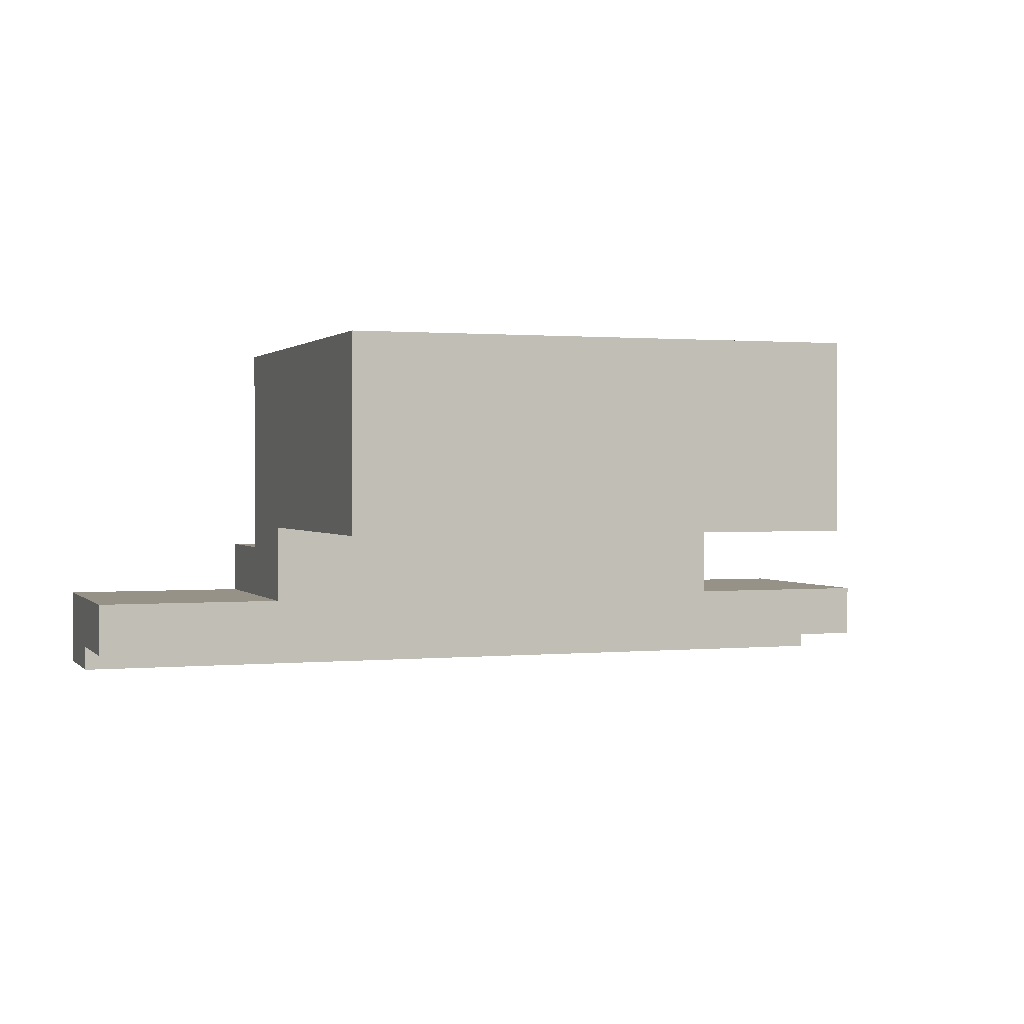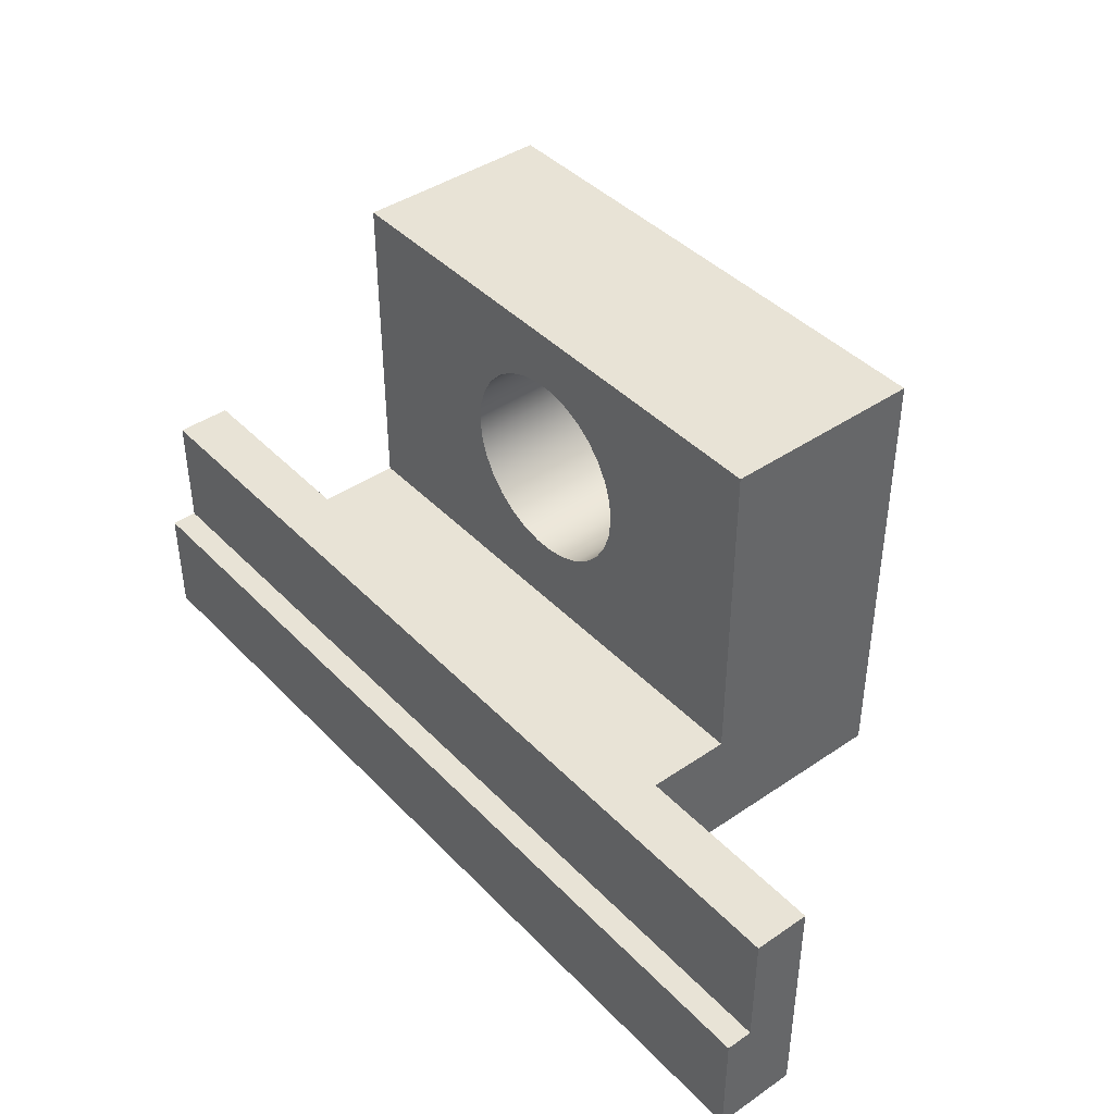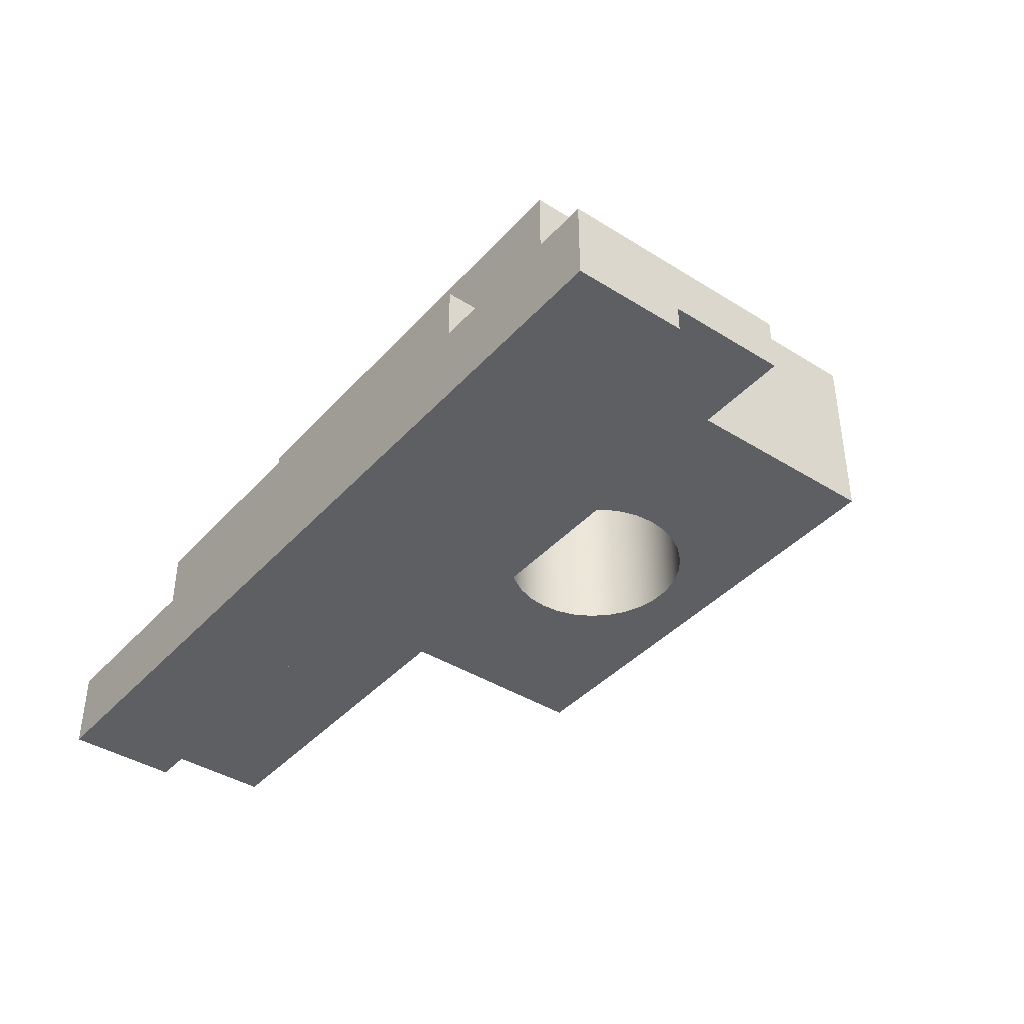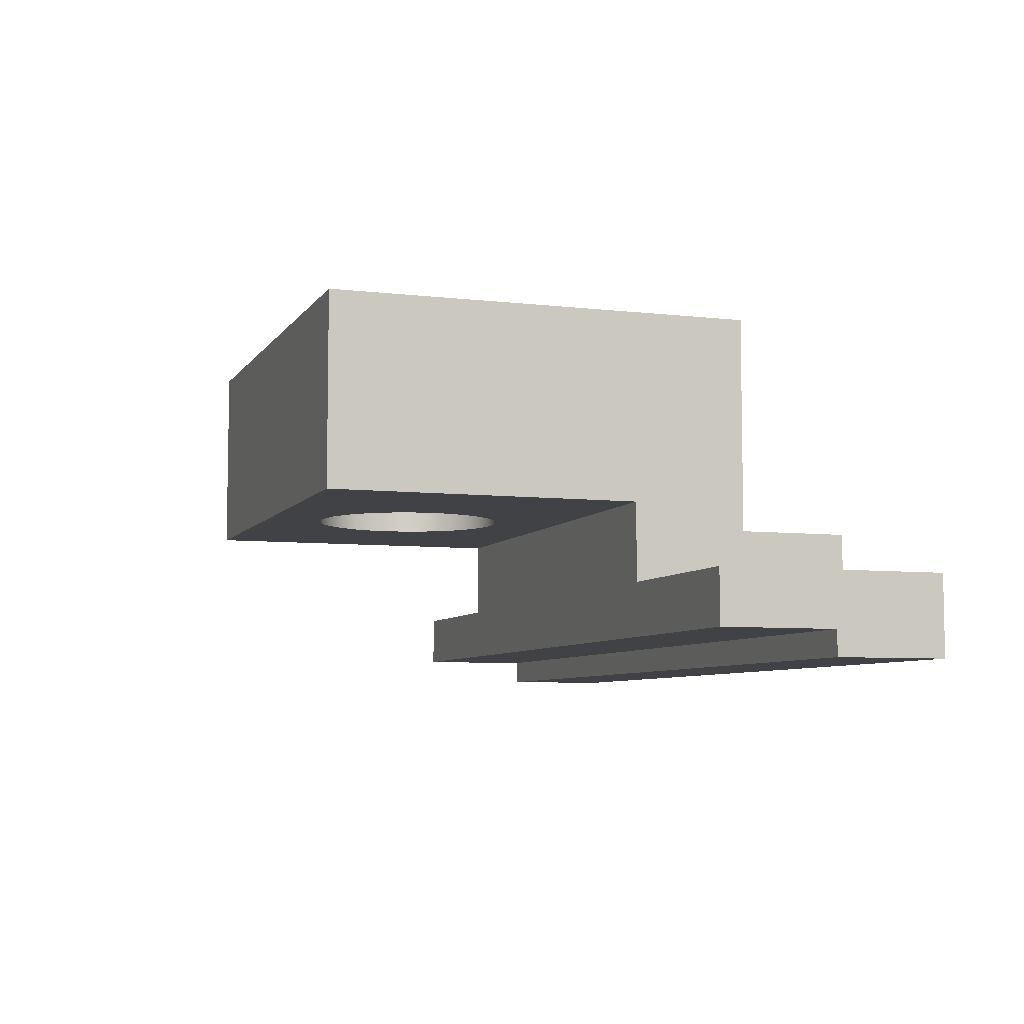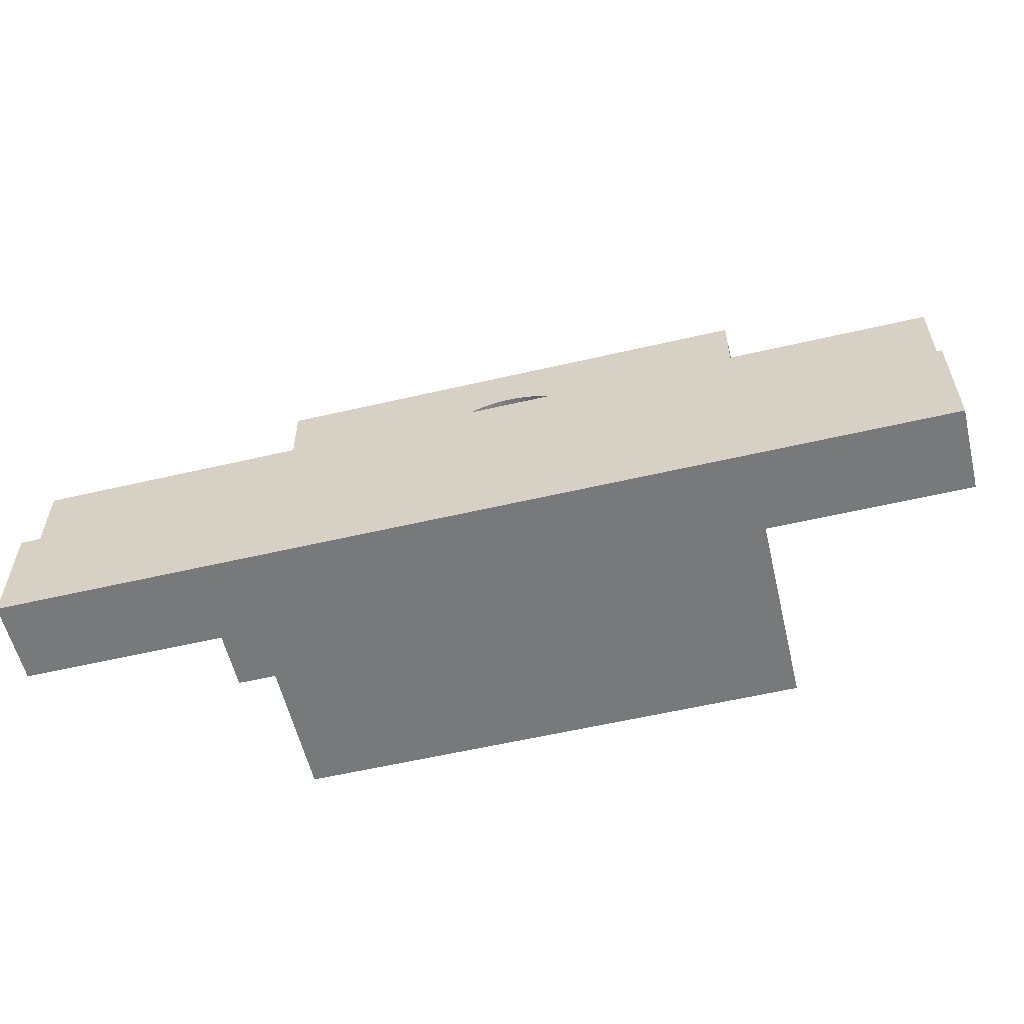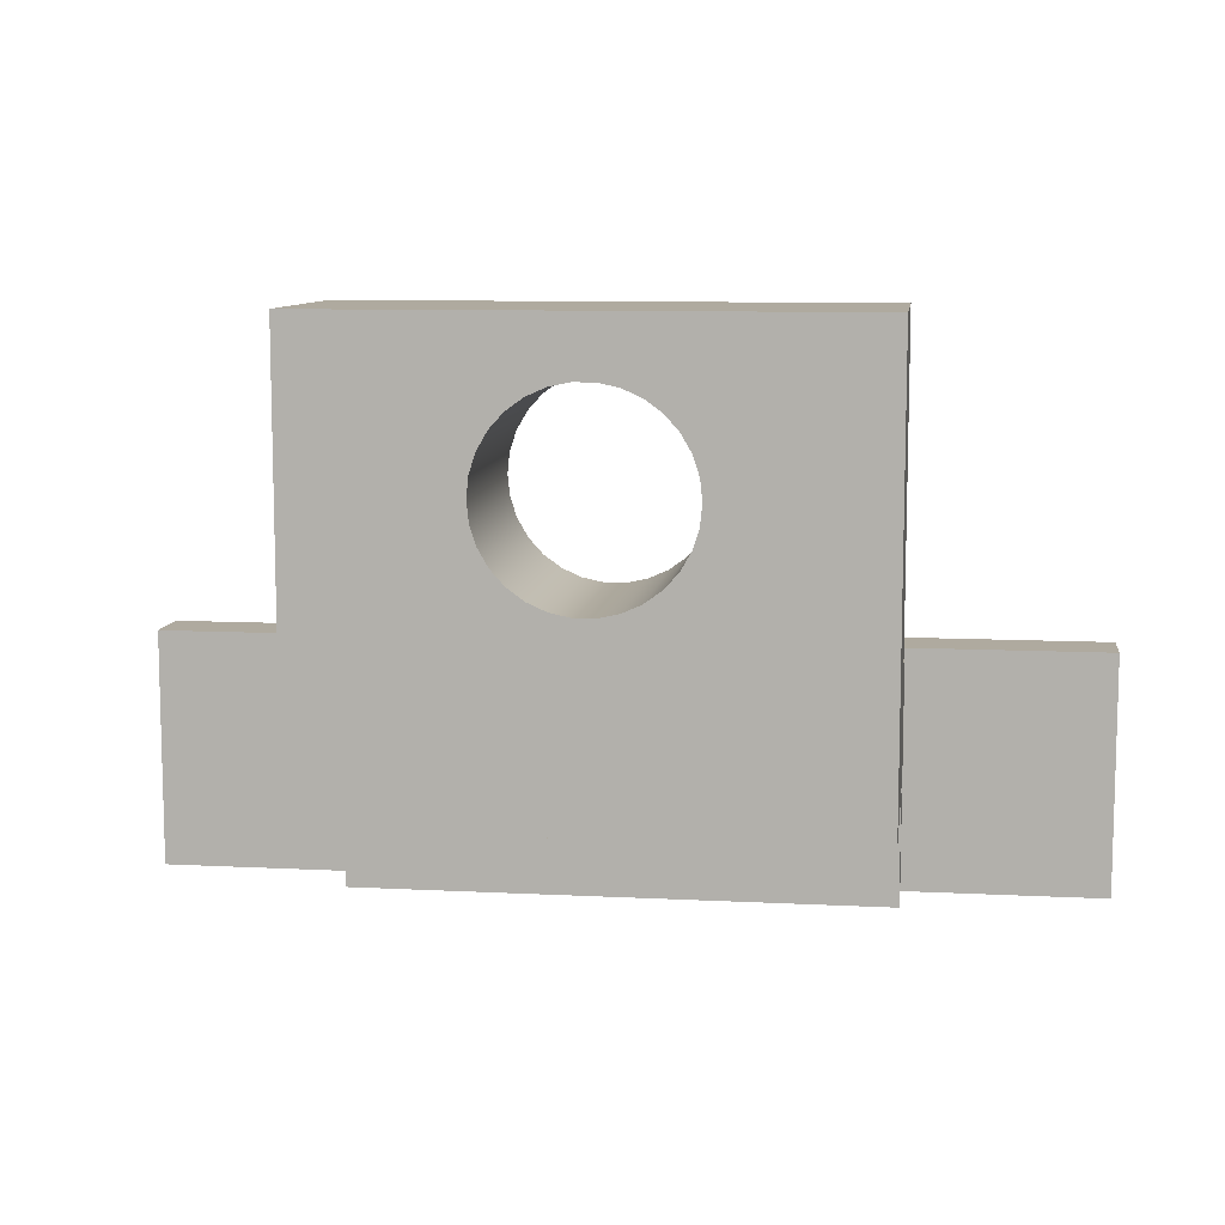
<metadata>
{"format":"obj","ext":"obj","renderer":"f3d","projection":"perspective","resolution":1024,"background":"white","views":[{"elev":1.1,"azim":160.3,"up":"+Z"},{"elev":41.9,"azim":-129.4,"up":"+Y"},{"elev":-40.5,"azim":52.4,"up":"+Z"},{"elev":-6.6,"azim":-108.9,"up":"+Z"},{"elev":-57.7,"azim":-166.4,"up":"+Y"},{"elev":9.5,"azim":7.6,"up":"+Y"}]}
</metadata>
<code>
v -0.3 1.224 2.825
v -0.2934 1.287 2.825
v -0.2741 1.347 2.825
v -0.2427 1.401 2.825
v -0.2007 1.447 2.825
v -0.15 1.484 2.825
v -0.09271 1.51 2.825
v -0.03136 1.523 2.825
v 0.03136 1.523 2.825
v 0.09271 1.51 2.825
v 0.15 1.484 2.825
v 0.2007 1.447 2.825
v 0.2427 1.401 2.825
v 0.2741 1.347 2.825
v 0.2934 1.287 2.825
v 0.3 1.224 2.825
v 0.2934 1.162 2.825
v 0.2741 1.102 2.825
v 0.2427 1.048 2.825
v 0.2007 1.002 2.825
v 0.15 0.9647 2.825
v 0.09271 0.9392 2.825
v 0.03136 0.9261 2.825
v -0.03136 0.9261 2.825
v -0.09271 0.9392 2.825
v -0.15 0.9647 2.825
v -0.2007 1.002 2.825
v -0.2427 1.048 2.825
v -0.2741 1.102 2.825
v -0.2934 1.162 2.825
v -0.3 1.224 3.425
v -0.2934 1.162 3.425
v -0.2741 1.102 3.425
v -0.2427 1.048 3.425
v -0.2007 1.002 3.425
v -0.15 0.9647 3.425
v -0.09271 0.9392 3.425
v -0.03136 0.9261 3.425
v 0.03136 0.9261 3.425
v 0.09271 0.9392 3.425
v 0.15 0.9647 3.425
v 0.2007 1.002 3.425
v 0.2427 1.048 3.425
v 0.2741 1.102 3.425
v 0.2934 1.162 3.425
v 0.3 1.224 3.425
v 0.2934 1.287 3.425
v 0.2741 1.347 3.425
v 0.2427 1.401 3.425
v 0.2007 1.447 3.425
v 0.15 1.484 3.425
v 0.09271 1.51 3.425
v 0.03136 1.523 3.425
v -0.03136 1.523 3.425
v -0.09271 1.51 3.425
v -0.15 1.484 3.425
v -0.2007 1.447 3.425
v -0.2427 1.401 3.425
v -0.2741 1.347 3.425
v -0.2934 1.287 3.425
v -0.3 1.224 2.825
v -0.3 1.224 3.425
v 0.8 1.7 2.825
v -0.8 1.7 2.825
v -0.8 1.7 3.425
v 0.8 1.7 3.425
v -0.3 1.224 3.425
v -0.2934 1.287 3.425
v -0.2741 1.347 3.425
v -0.2427 1.401 3.425
v -0.2007 1.447 3.425
v -0.15 1.484 3.425
v -0.09271 1.51 3.425
v -0.03136 1.523 3.425
v 0.03136 1.523 3.425
v 0.09271 1.51 3.425
v 0.15 1.484 3.425
v 0.2007 1.447 3.425
v 0.2427 1.401 3.425
v 0.2741 1.347 3.425
v 0.2934 1.287 3.425
v 0.3 1.224 3.425
v 0.2934 1.162 3.425
v 0.2741 1.102 3.425
v 0.2427 1.048 3.425
v 0.2007 1.002 3.425
v 0.15 0.9647 3.425
v 0.09271 0.9392 3.425
v 0.03136 0.9261 3.425
v -0.03136 0.9261 3.425
v -0.09271 0.9392 3.425
v -0.15 0.9647 3.425
v -0.2007 1.002 3.425
v -0.2427 1.048 3.425
v -0.2741 1.102 3.425
v -0.2934 1.162 3.425
v -0.8 1.7 3.425
v -0.8 0.35 3.425
v 0.8 0.35 3.425
v 0.8 1.7 3.425
v -0.3 1.224 2.825
v -0.2934 1.162 2.825
v -0.2741 1.102 2.825
v -0.2427 1.048 2.825
v -0.2007 1.002 2.825
v -0.15 0.9647 2.825
v -0.09271 0.9392 2.825
v -0.03136 0.9261 2.825
v 0.03136 0.9261 2.825
v 0.09271 0.9392 2.825
v 0.15 0.9647 2.825
v 0.2007 1.002 2.825
v 0.2427 1.048 2.825
v 0.2741 1.102 2.825
v 0.2934 1.162 2.825
v 0.3 1.224 2.825
v 0.2934 1.287 2.825
v 0.2741 1.347 2.825
v 0.2427 1.401 2.825
v 0.2007 1.447 2.825
v 0.15 1.484 2.825
v 0.09271 1.51 2.825
v 0.03136 1.523 2.825
v -0.03136 1.523 2.825
v -0.09271 1.51 2.825
v -0.15 1.484 2.825
v -0.2007 1.447 2.825
v -0.2427 1.401 2.825
v -0.2741 1.347 2.825
v -0.2934 1.287 2.825
v 0.8 0.716 2.825
v -0.8 0.716 2.825
v -0.8 1.7 2.825
v 0.8 1.7 2.825
v 0.8 0 2.575
v 1.4 0 2.575
v 1.4 0.716 2.575
v 0.8 0.716 2.575
v 0.8 0 2.745
v 0.8 0 2.575
v 0.8 0.716 2.575
v 0.8 0.716 2.825
v 0.8 1.7 2.825
v 0.8 1.7 3.425
v 0.8 0.35 3.425
v 0.8 0.35 2.745
v -0.8 0.35 2.745
v -0.8 0.35 3.425
v -0.8 1.7 3.425
v -0.8 1.7 2.825
v -0.8 0.716 2.825
v -0.8 0.716 2.575
v -0.8 0 2.575
v -0.8 0 2.745
v -1.4 0 2.575
v -0.8 0 2.575
v -0.8 0.716 2.575
v -1.4 0.716 2.575
v 0.8 0.35 2.745
v 0.8 0.35 3.425
v -0.8 0.35 3.425
v -0.8 0.35 2.745
v 1.4 0 2.575
v 0.8 0 2.575
v 0.8 0 2.745
v -0.8 0 2.745
v -0.8 0 2.575
v -1.4 0 2.575
v -1.4 0 2.325
v 1.4 0 2.325
v 0.8 0 2.745
v 0.8 0.35 2.745
v -0.8 0.35 2.745
v -0.8 0 2.745
v 1.4 0.35 2.405
v -1.4 0.35 2.405
v -1.4 0.716 2.405
v 1.4 0.716 2.405
v 0.8 0.716 2.575
v 1.4 0.716 2.575
v 1.4 0.716 2.405
v -1.4 0.716 2.405
v -1.4 0.716 2.575
v -0.8 0.716 2.575
v -0.8 0.716 2.825
v 0.8 0.716 2.825
v 1.4 0.716 2.575
v 1.4 0 2.575
v 1.4 0 2.325
v 1.4 0.35 2.325
v 1.4 0.35 2.405
v 1.4 0.716 2.405
v -1.4 0 2.575
v -1.4 0.716 2.575
v -1.4 0.716 2.405
v -1.4 0.35 2.405
v -1.4 0.35 2.325
v -1.4 0 2.325
v -1.4 0.35 2.405
v 1.4 0.35 2.405
v 1.4 0.35 2.325
v -1.4 0.35 2.325
v -1.4 0.35 2.325
v 1.4 0.35 2.325
v 1.4 0 2.325
v -1.4 0 2.325
g 278b0eb4-e2af-11ea-8388-54bf646e7e1f
f 2 60 1
f 1 60 62
f 61 31 30
f 30 31 32
f 30 32 29
f 29 32 33
f 29 33 28
f 28 33 34
f 28 34 27
f 27 34 35
f 27 35 26
f 26 35 36
f 26 36 25
f 25 36 37
f 25 37 24
f 24 37 38
f 24 38 23
f 23 38 39
f 23 39 22
f 22 39 40
f 22 40 21
f 21 40 41
f 21 41 20
f 20 41 42
f 20 42 19
f 19 42 43
f 19 43 18
f 18 43 44
f 18 44 17
f 17 44 45
f 17 45 16
f 16 45 46
f 16 46 15
f 15 46 47
f 15 47 14
f 14 47 48
f 14 48 13
f 13 48 49
f 13 49 12
f 12 49 50
f 12 50 11
f 11 50 51
f 11 51 10
f 10 51 52
f 10 52 9
f 9 52 53
f 9 53 8
f 8 53 54
f 8 54 7
f 7 54 55
f 7 55 6
f 6 55 56
f 6 56 5
f 5 56 57
f 5 57 4
f 4 57 58
f 4 58 3
f 3 58 59
f 3 59 2
f 2 59 60
g 26add0ae-e2af-11ea-8c64-54bf646e7e1f
f 63 64 66
f 66 64 65
g 26b0b706-e2af-11ea-a90a-54bf646e7e1f
f 96 67 97
f 97 67 68
f 97 68 69
f 69 70 97
f 97 70 71
f 97 71 72
f 72 73 97
f 97 73 74
f 97 74 75
f 97 75 100
f 100 75 76
f 100 76 77
f 77 78 100
f 100 78 79
f 100 79 80
f 80 81 100
f 100 81 82
f 100 82 83
f 100 83 99
f 99 83 84
f 99 84 85
f 85 86 99
f 99 86 87
f 99 87 88
f 88 89 99
f 99 89 90
f 99 90 98
f 98 90 91
f 98 91 92
f 92 93 98
f 98 93 94
f 98 94 95
f 95 96 98
f 98 96 97
g 26b37614-e2af-11ea-af83-54bf646e7e1f
f 102 132 101
f 101 132 133
f 101 133 130
f 130 133 129
f 129 133 128
f 128 133 127
f 127 133 126
f 126 133 125
f 125 133 124
f 124 133 134
f 124 134 123
f 123 134 122
f 122 134 121
f 121 134 120
f 120 134 119
f 119 134 118
f 118 134 117
f 117 134 116
f 116 134 131
f 116 131 115
f 115 131 114
f 114 131 113
f 113 131 112
f 112 131 111
f 111 131 110
f 110 131 109
f 109 131 132
f 109 132 108
f 108 132 107
f 107 132 106
f 106 132 105
f 105 132 104
f 104 132 103
f 103 132 102
g 25db40e6-e2af-11ea-bd54-54bf646e7e1f
f 135 136 138
f 138 136 137
g 25e1d0a4-e2af-11ea-9af8-54bf646e7e1f
f 139 140 146
f 146 140 141
f 146 141 142
f 143 144 142
f 142 144 145
f 142 145 146
g 25e4b6c8-e2af-11ea-9b22-54bf646e7e1f
f 148 151 147
f 147 151 152
f 147 152 153
f 148 149 151
f 151 149 150
f 153 154 147
g 25e775f0-e2af-11ea-8f1d-54bf646e7e1f
f 155 156 158
f 158 156 157
g 24f72588-e2af-11ea-b14b-54bf646e7e1f
f 160 161 159
f 159 161 162
g 242afe26-e2af-11ea-bd12-54bf646e7e1f
f 163 164 170
f 170 164 167
f 170 167 169
f 169 167 168
f 165 166 164
f 164 166 167
g 2431dbcc-e2af-11ea-80c7-54bf646e7e1f
f 172 173 171
f 171 173 174
g 24f21c88-e2af-11ea-a2cf-54bf646e7e1f
f 175 176 178
f 178 176 177
g 24f48d80-e2af-11ea-bb29-54bf646e7e1f
f 180 181 179
f 179 181 182
f 179 182 184
f 184 182 183
f 184 185 179
f 179 185 186
g 24283f18-e2af-11ea-a5c8-54bf646e7e1f
f 192 187 191
f 191 187 188
f 191 188 189
f 189 190 191
g 242d4808-e2af-11ea-a333-54bf646e7e1f
f 198 193 196
f 196 193 194
f 196 194 195
f 196 197 198
g 242f91f4-e2af-11ea-aa90-54bf646e7e1f
f 199 200 202
f 202 200 201
g 243473e8-e2af-11ea-8835-54bf646e7e1f
f 203 204 206
f 206 204 205

</code>
